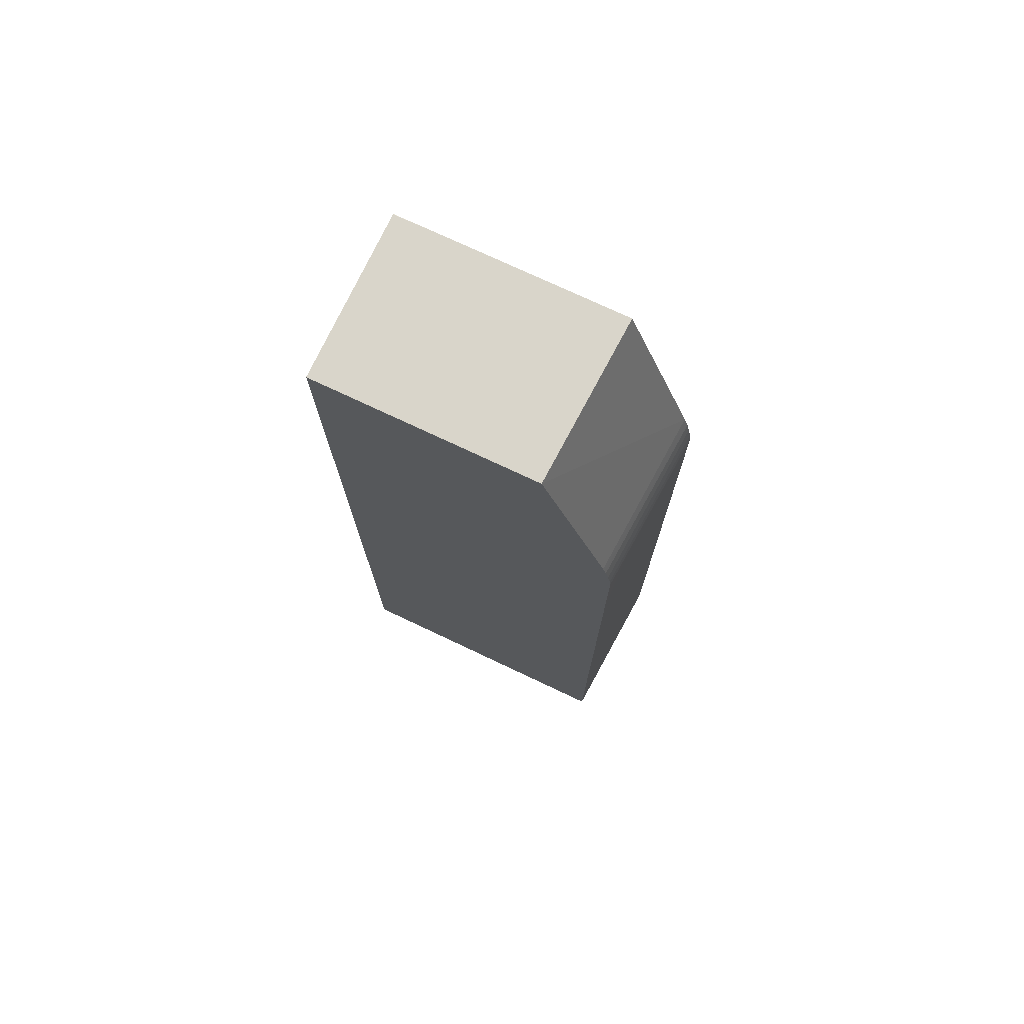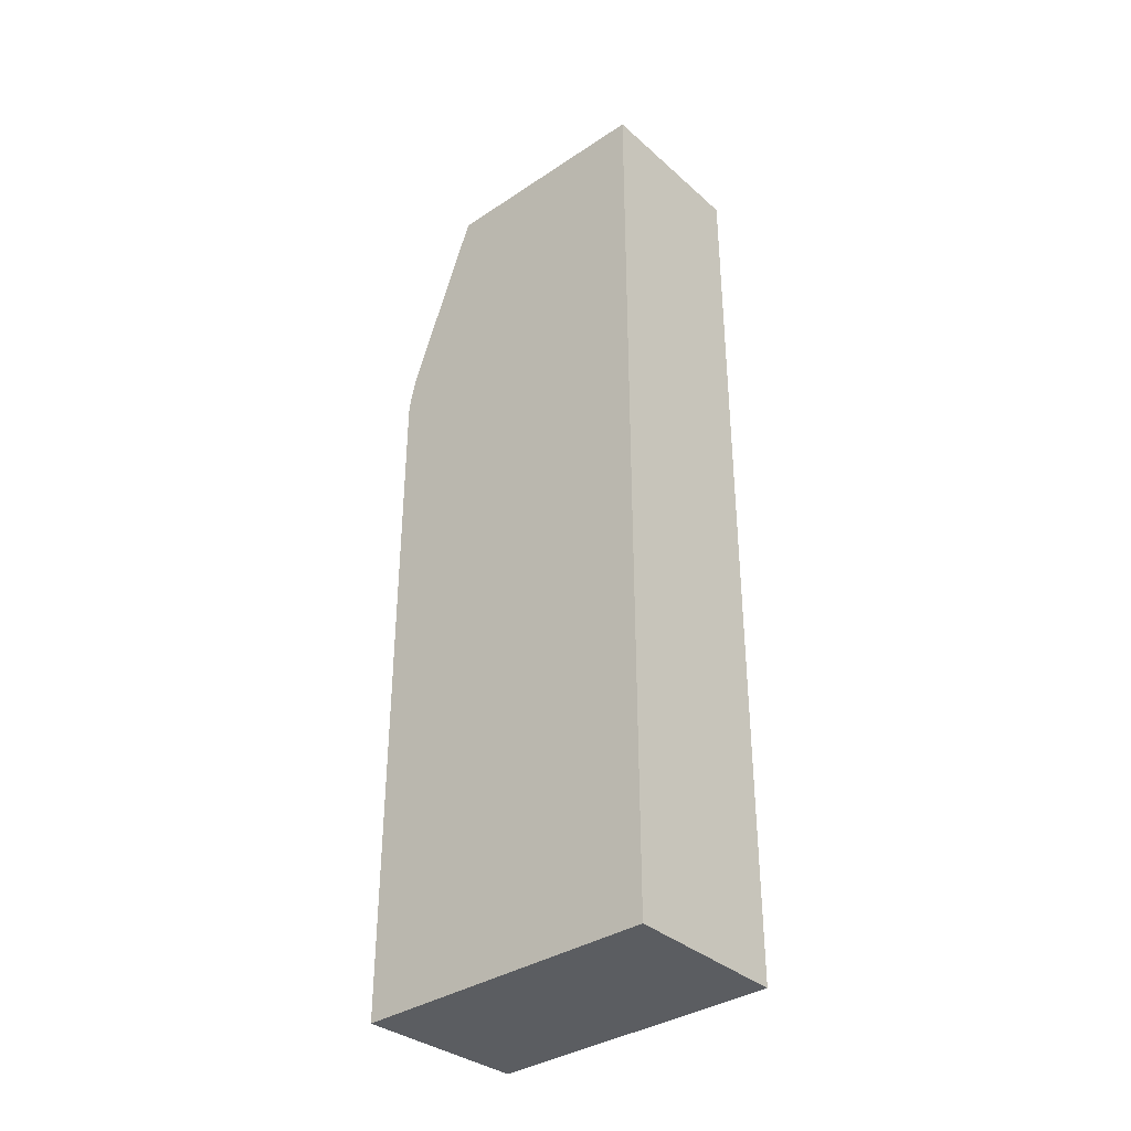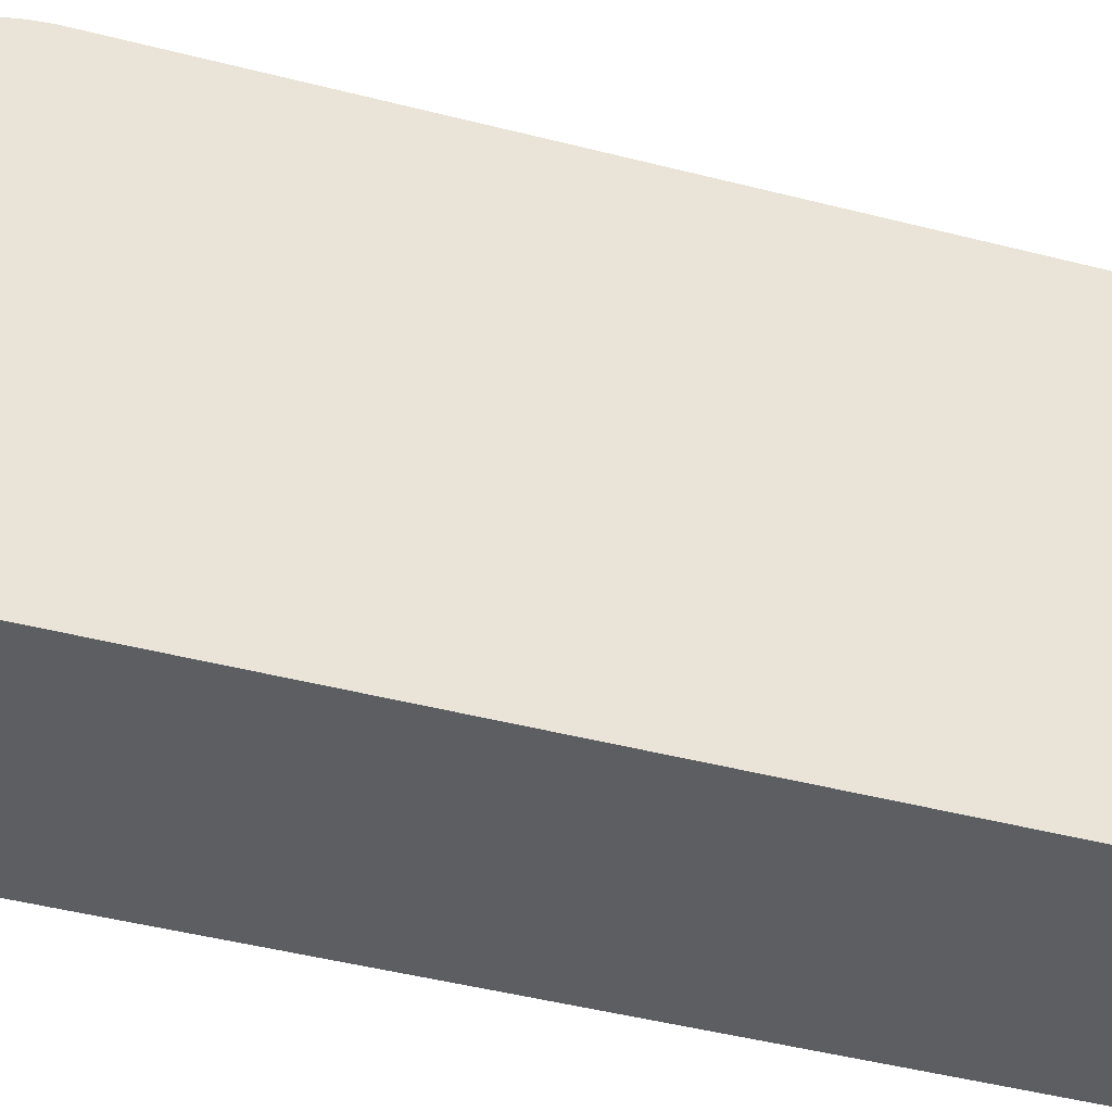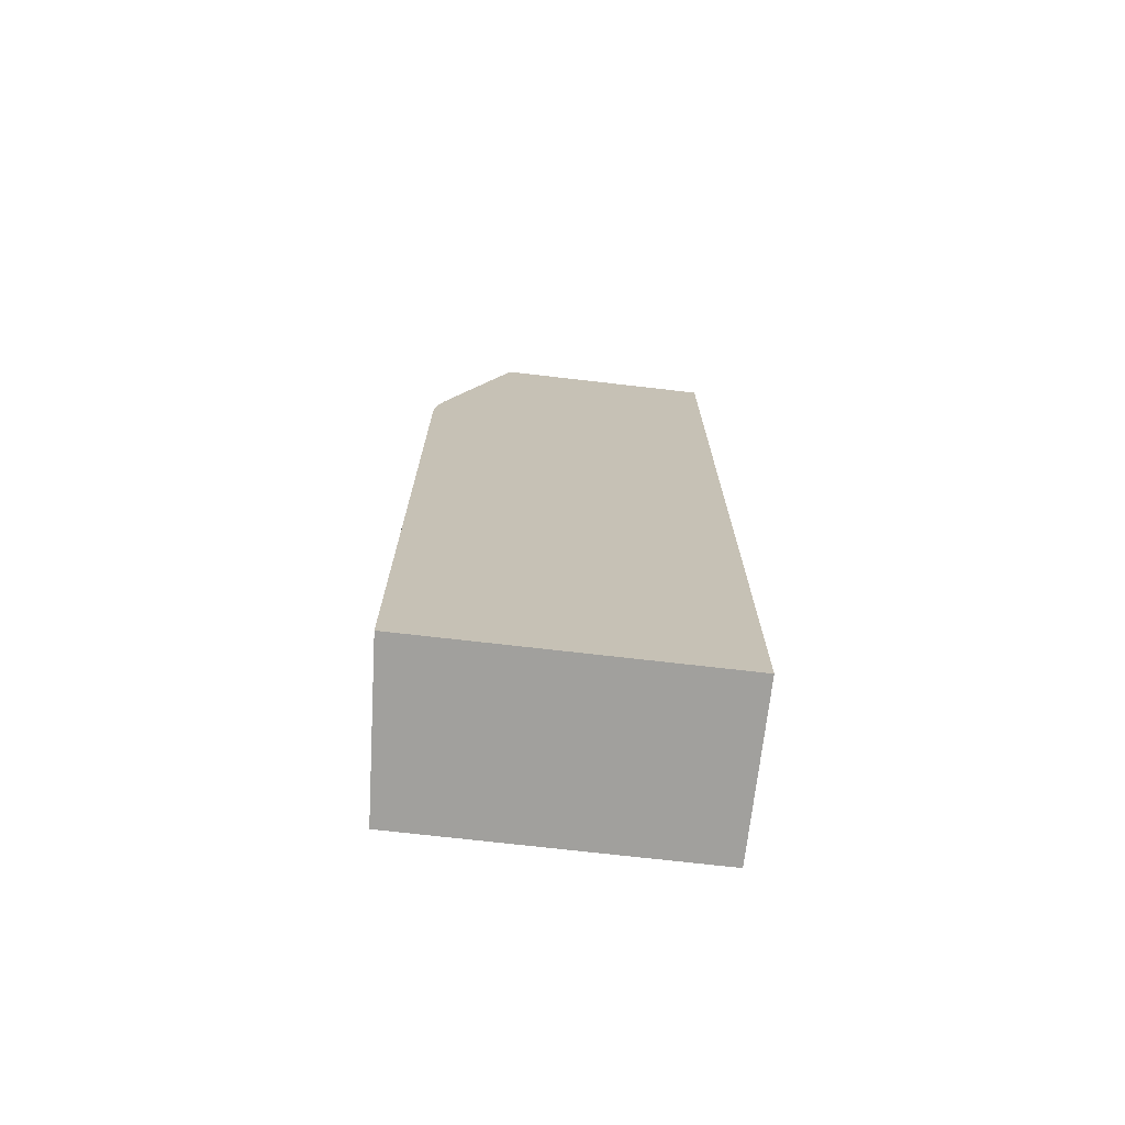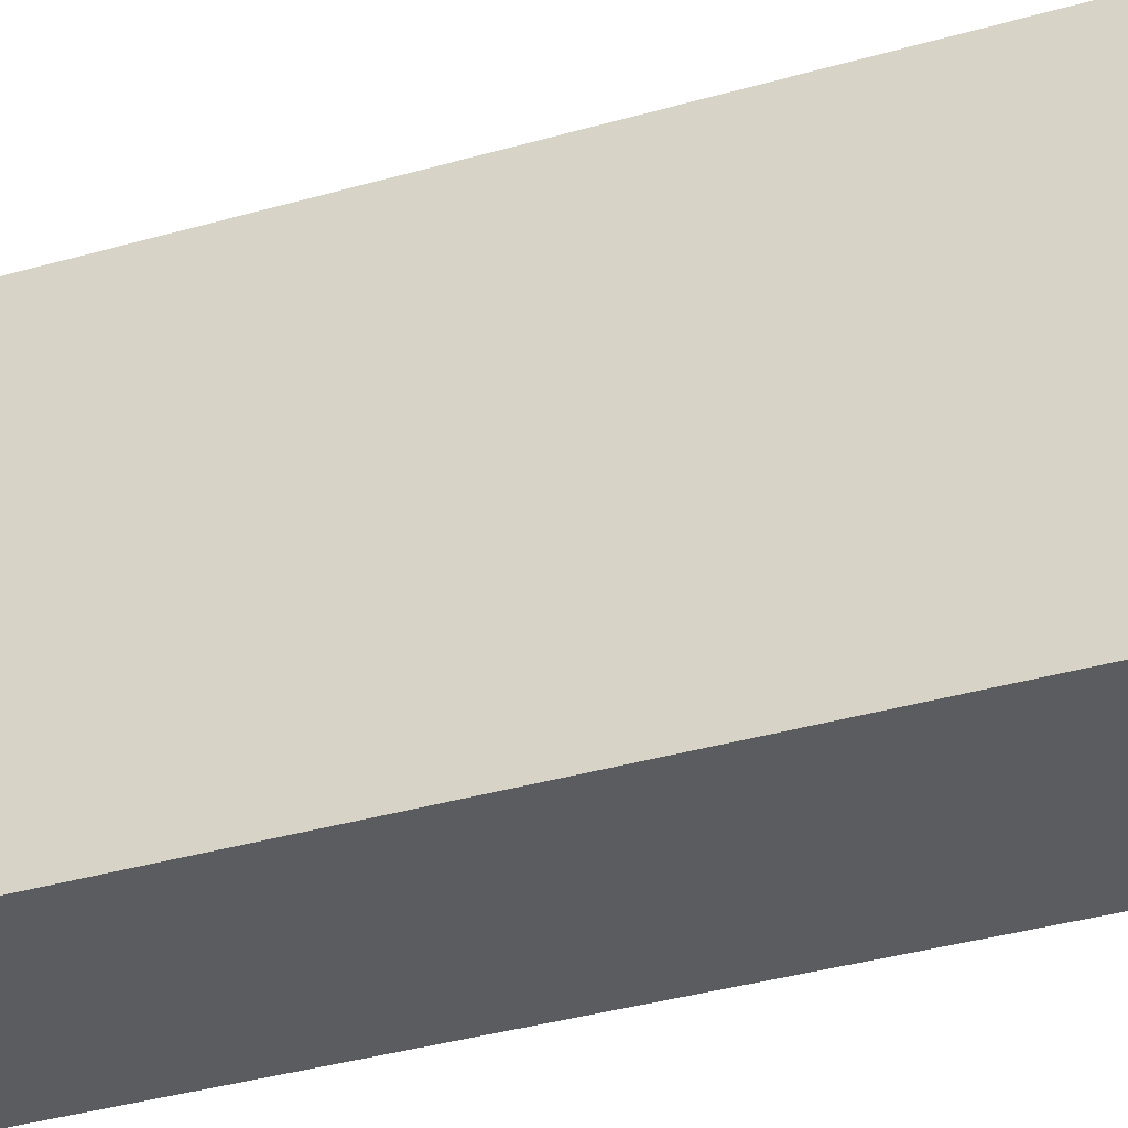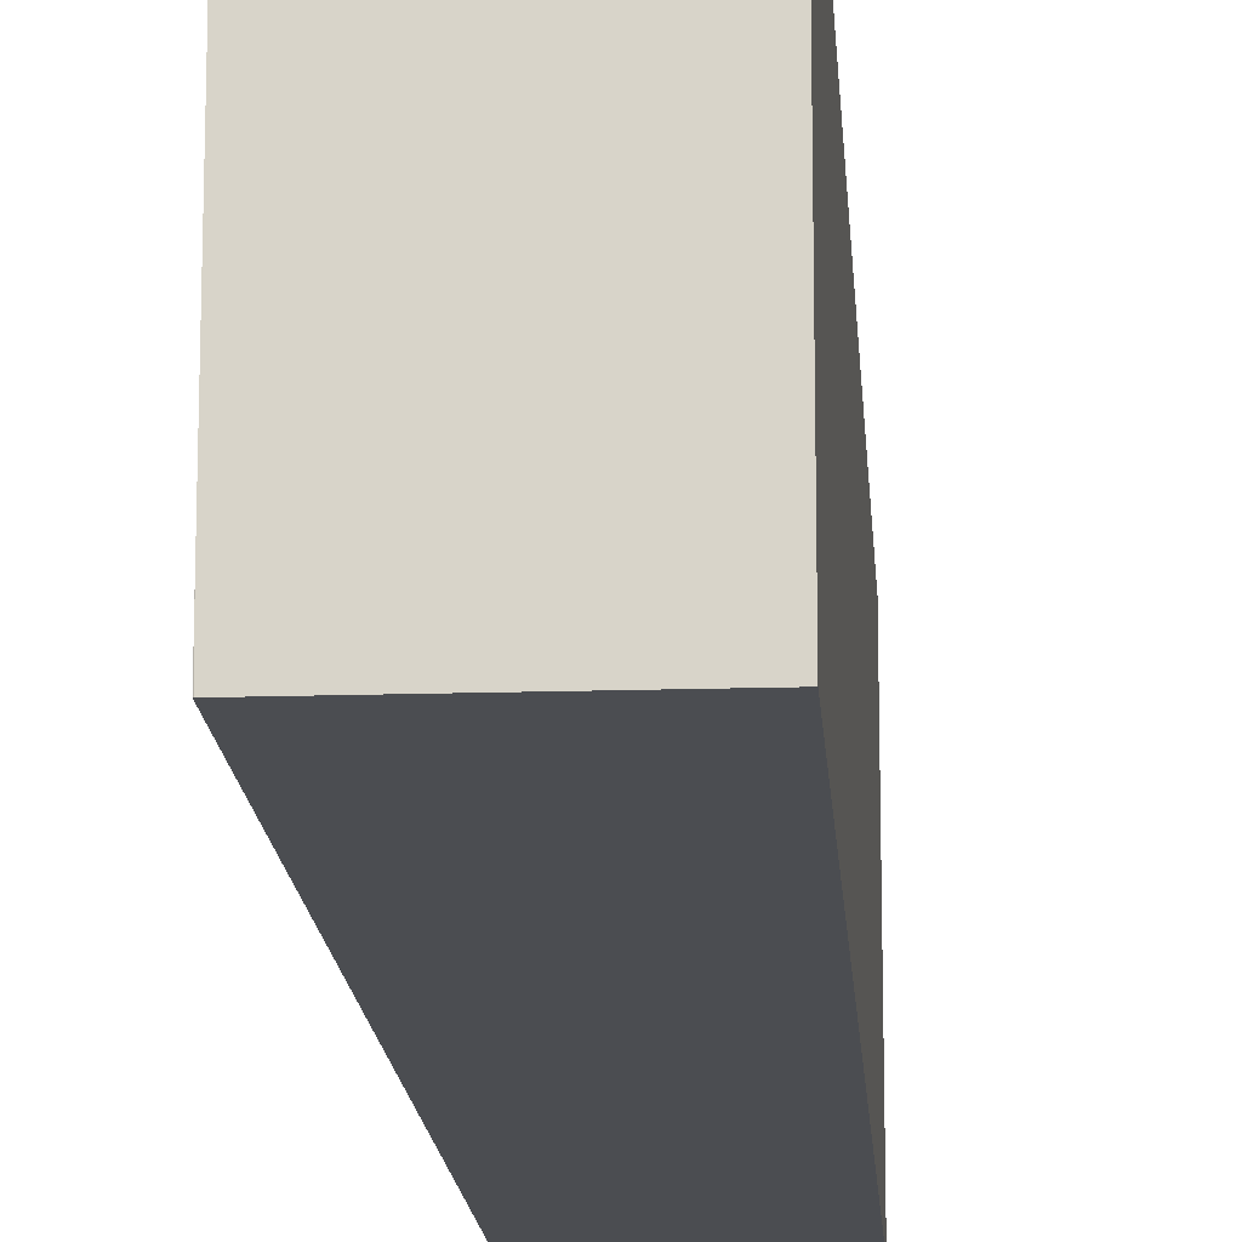
<metadata>
{"format":"obj","ext":"obj","renderer":"f3d","projection":"perspective","resolution":1024,"background":"white","views":[{"elev":74.7,"azim":-64.7,"up":"+Y"},{"elev":-35.9,"azim":131.0,"up":"+Y"},{"elev":-39.0,"azim":-108.6,"up":"+Z"},{"elev":-71.7,"azim":83.4,"up":"+Y"},{"elev":-34.2,"azim":-68.3,"up":"+Z"},{"elev":-16.0,"azim":-176.2,"up":"+Z"}]}
</metadata>
<code>
o fixed_holes_collision_geom_91
v 0.04741 -0.1169 0.01426
v 0.04075 -0.1169 0.01386
v 0.04741 -0.1169 0.01426
v 0.04741 -0.08927 0.01426
v 0.04075 -0.1169 0.001976
v 0.04075 -0.08927 0.01386
v 0.04741 -0.1169 0.001976
v 0.04741 -0.08887 0.01426
v 0.04075 -0.08879 0.01385
v 0.04075 -0.07944 0.001976
v 0.04741 -0.07945 0.001976
v 0.04741 -0.08879 0.01426
v 0.04075 -0.08832 0.01381
v 0.04075 -0.07944 0.01079
v 0.04739 -0.07944 0.001976
v 0.04741 -0.07944 0.003224
v 0.04741 -0.08846 0.01423
v 0.04741 -0.08831 0.01421
v 0.04075 -0.08783 0.01371
v 0.04741 -0.07944 0.0111
v 0.04075 -0.08688 0.01345
v 0.04741 -0.08685 0.01384
v 0.04741 -0.08781 0.01411
v 0.04741 -0.0878 0.01411
v 0.04075 -0.08733 0.01359
v 0.04741 -0.08736 0.014
f 1 2 3
f 1 3 7
f 1 7 11
f 1 11 16
f 1 16 20
f 1 20 22
f 1 22 26
f 1 26 23
f 1 23 18
f 1 18 17
f 1 17 12
f 1 12 8
f 1 8 4
f 1 4 2
f 2 5 7
f 2 7 3
f 2 4 6
f 2 6 9
f 2 9 13
f 2 13 19
f 2 19 25
f 2 25 21
f 2 21 14
f 2 14 10
f 2 10 5
f 4 8 9
f 4 9 6
f 5 10 15
f 5 15 11
f 5 11 7
f 8 12 9
f 9 12 13
f 10 14 20
f 10 20 16
f 10 16 15
f 11 15 16
f 12 17 13
f 13 17 18
f 13 18 19
f 14 21 22
f 14 22 20
f 18 23 24
f 18 24 19
f 19 24 25
f 21 25 26
f 21 26 22
f 23 26 24
f 24 26 25

</code>
